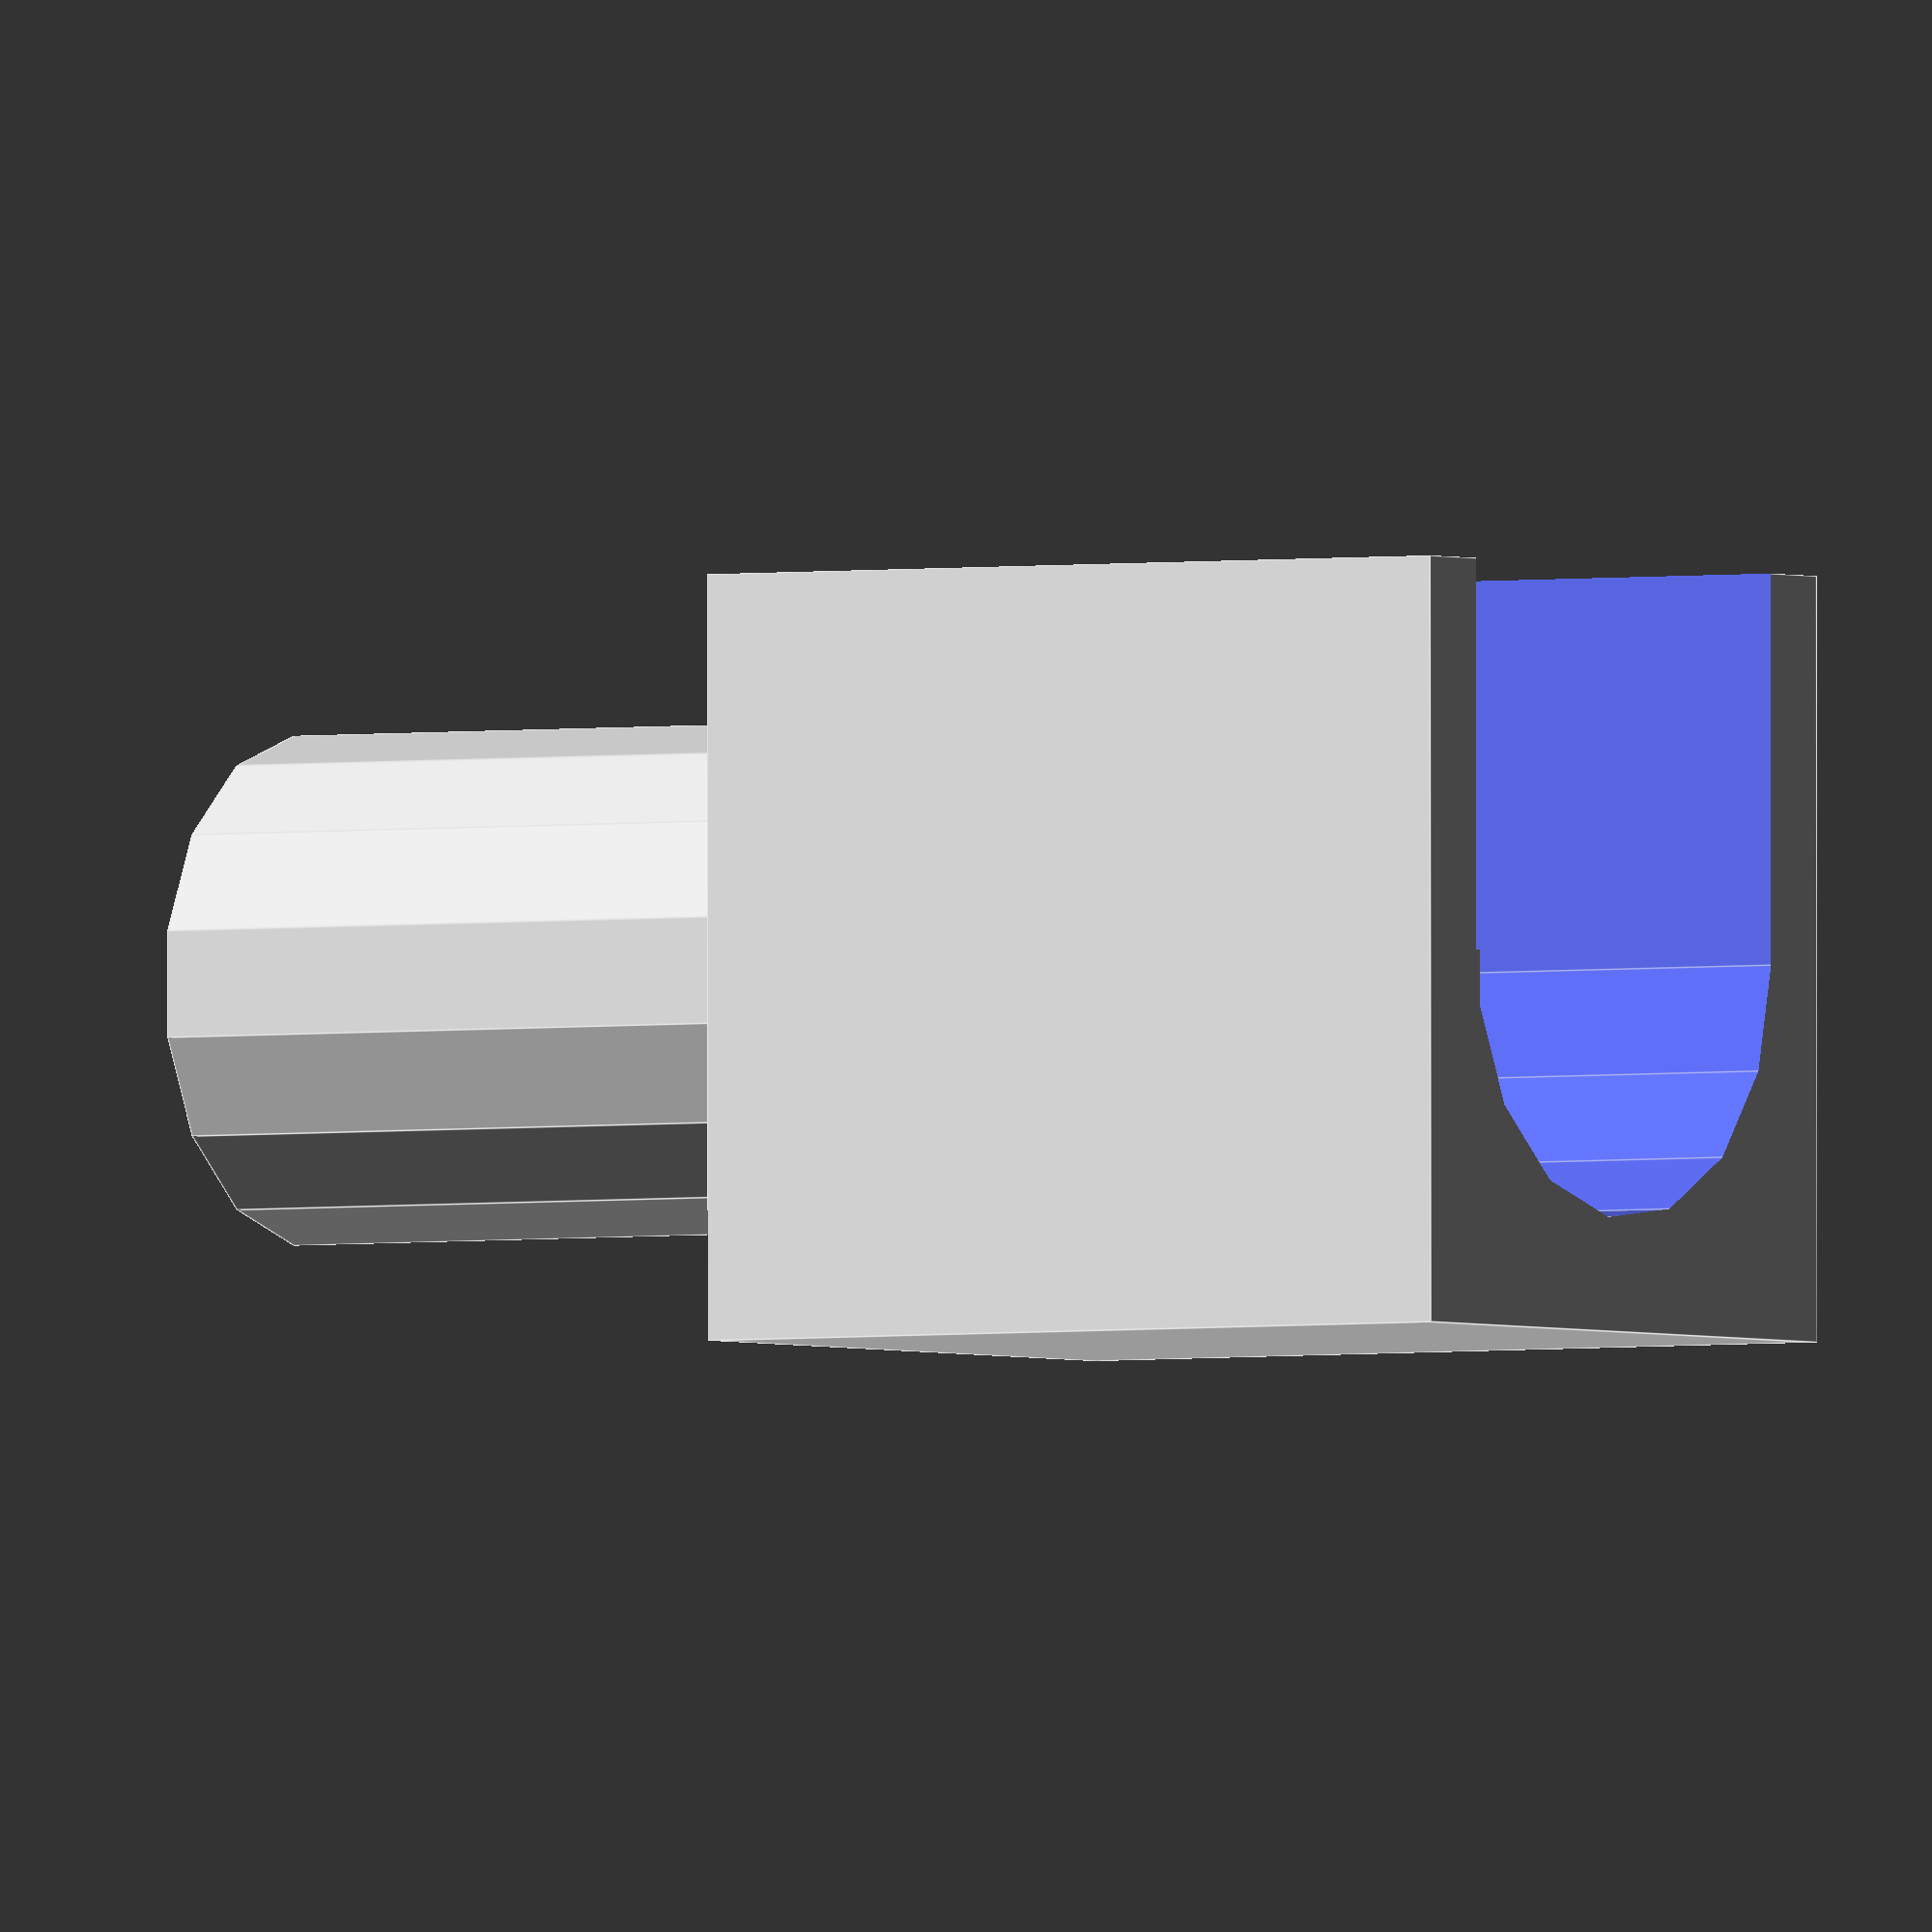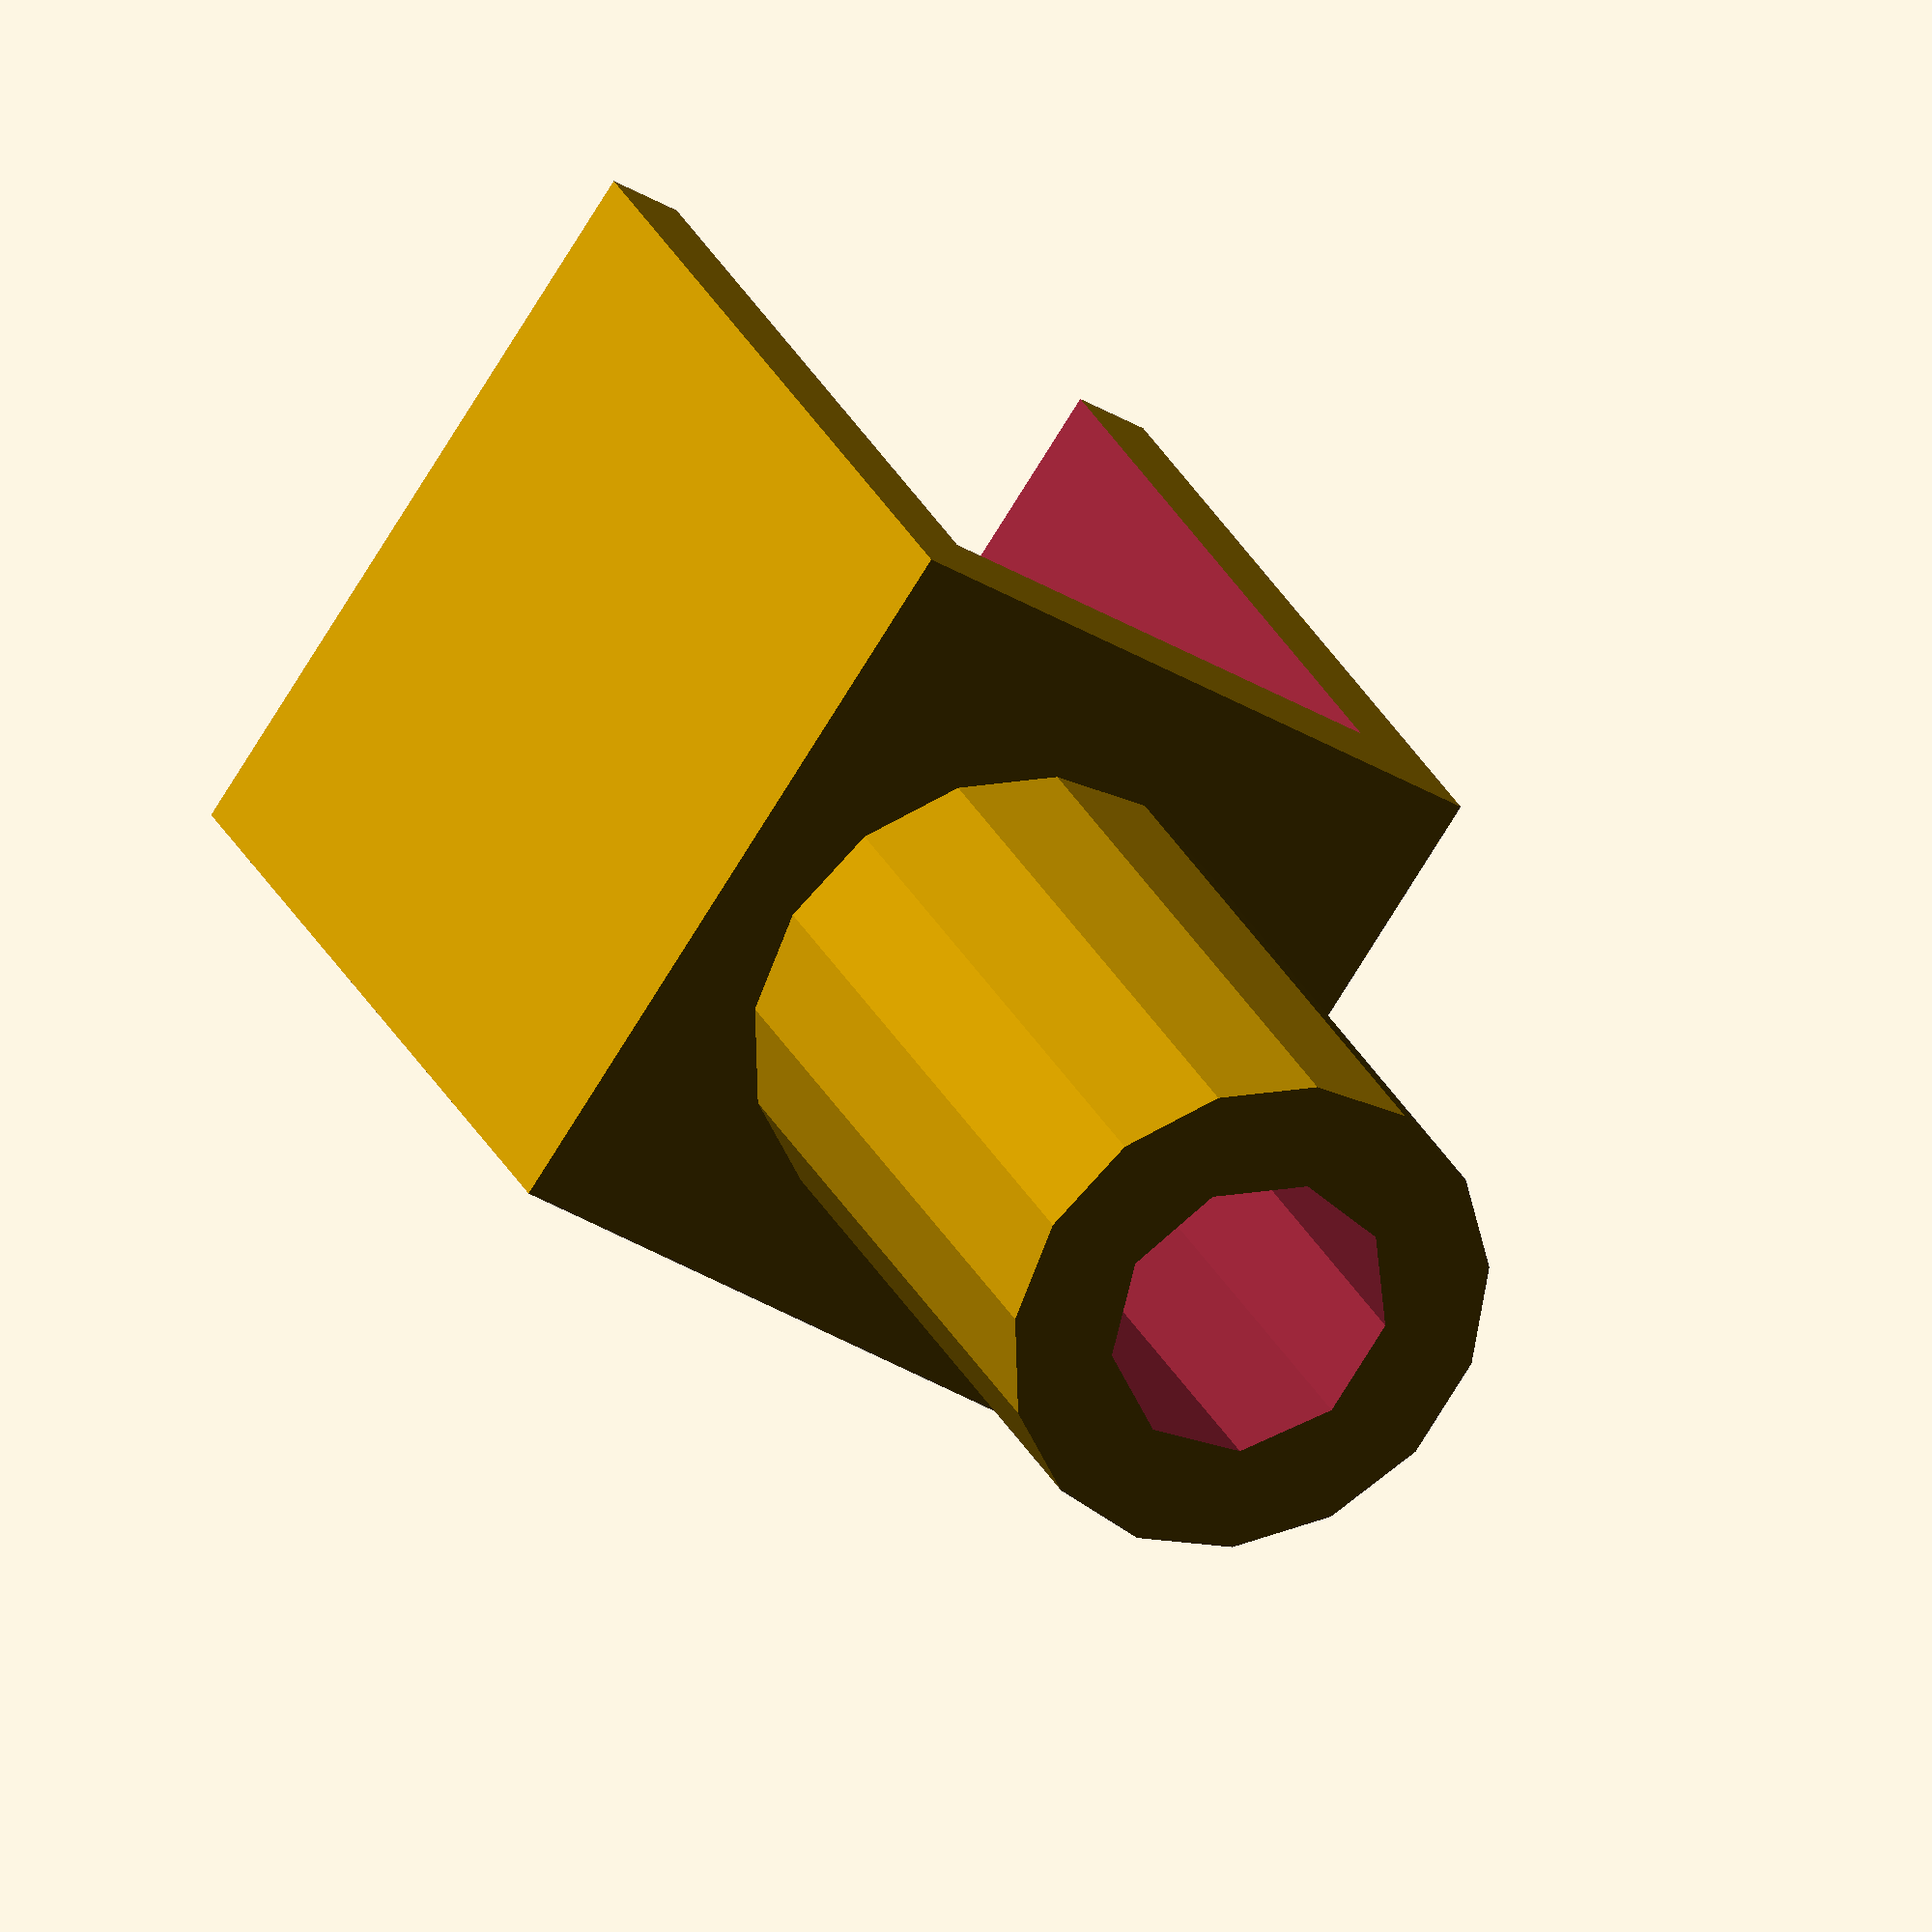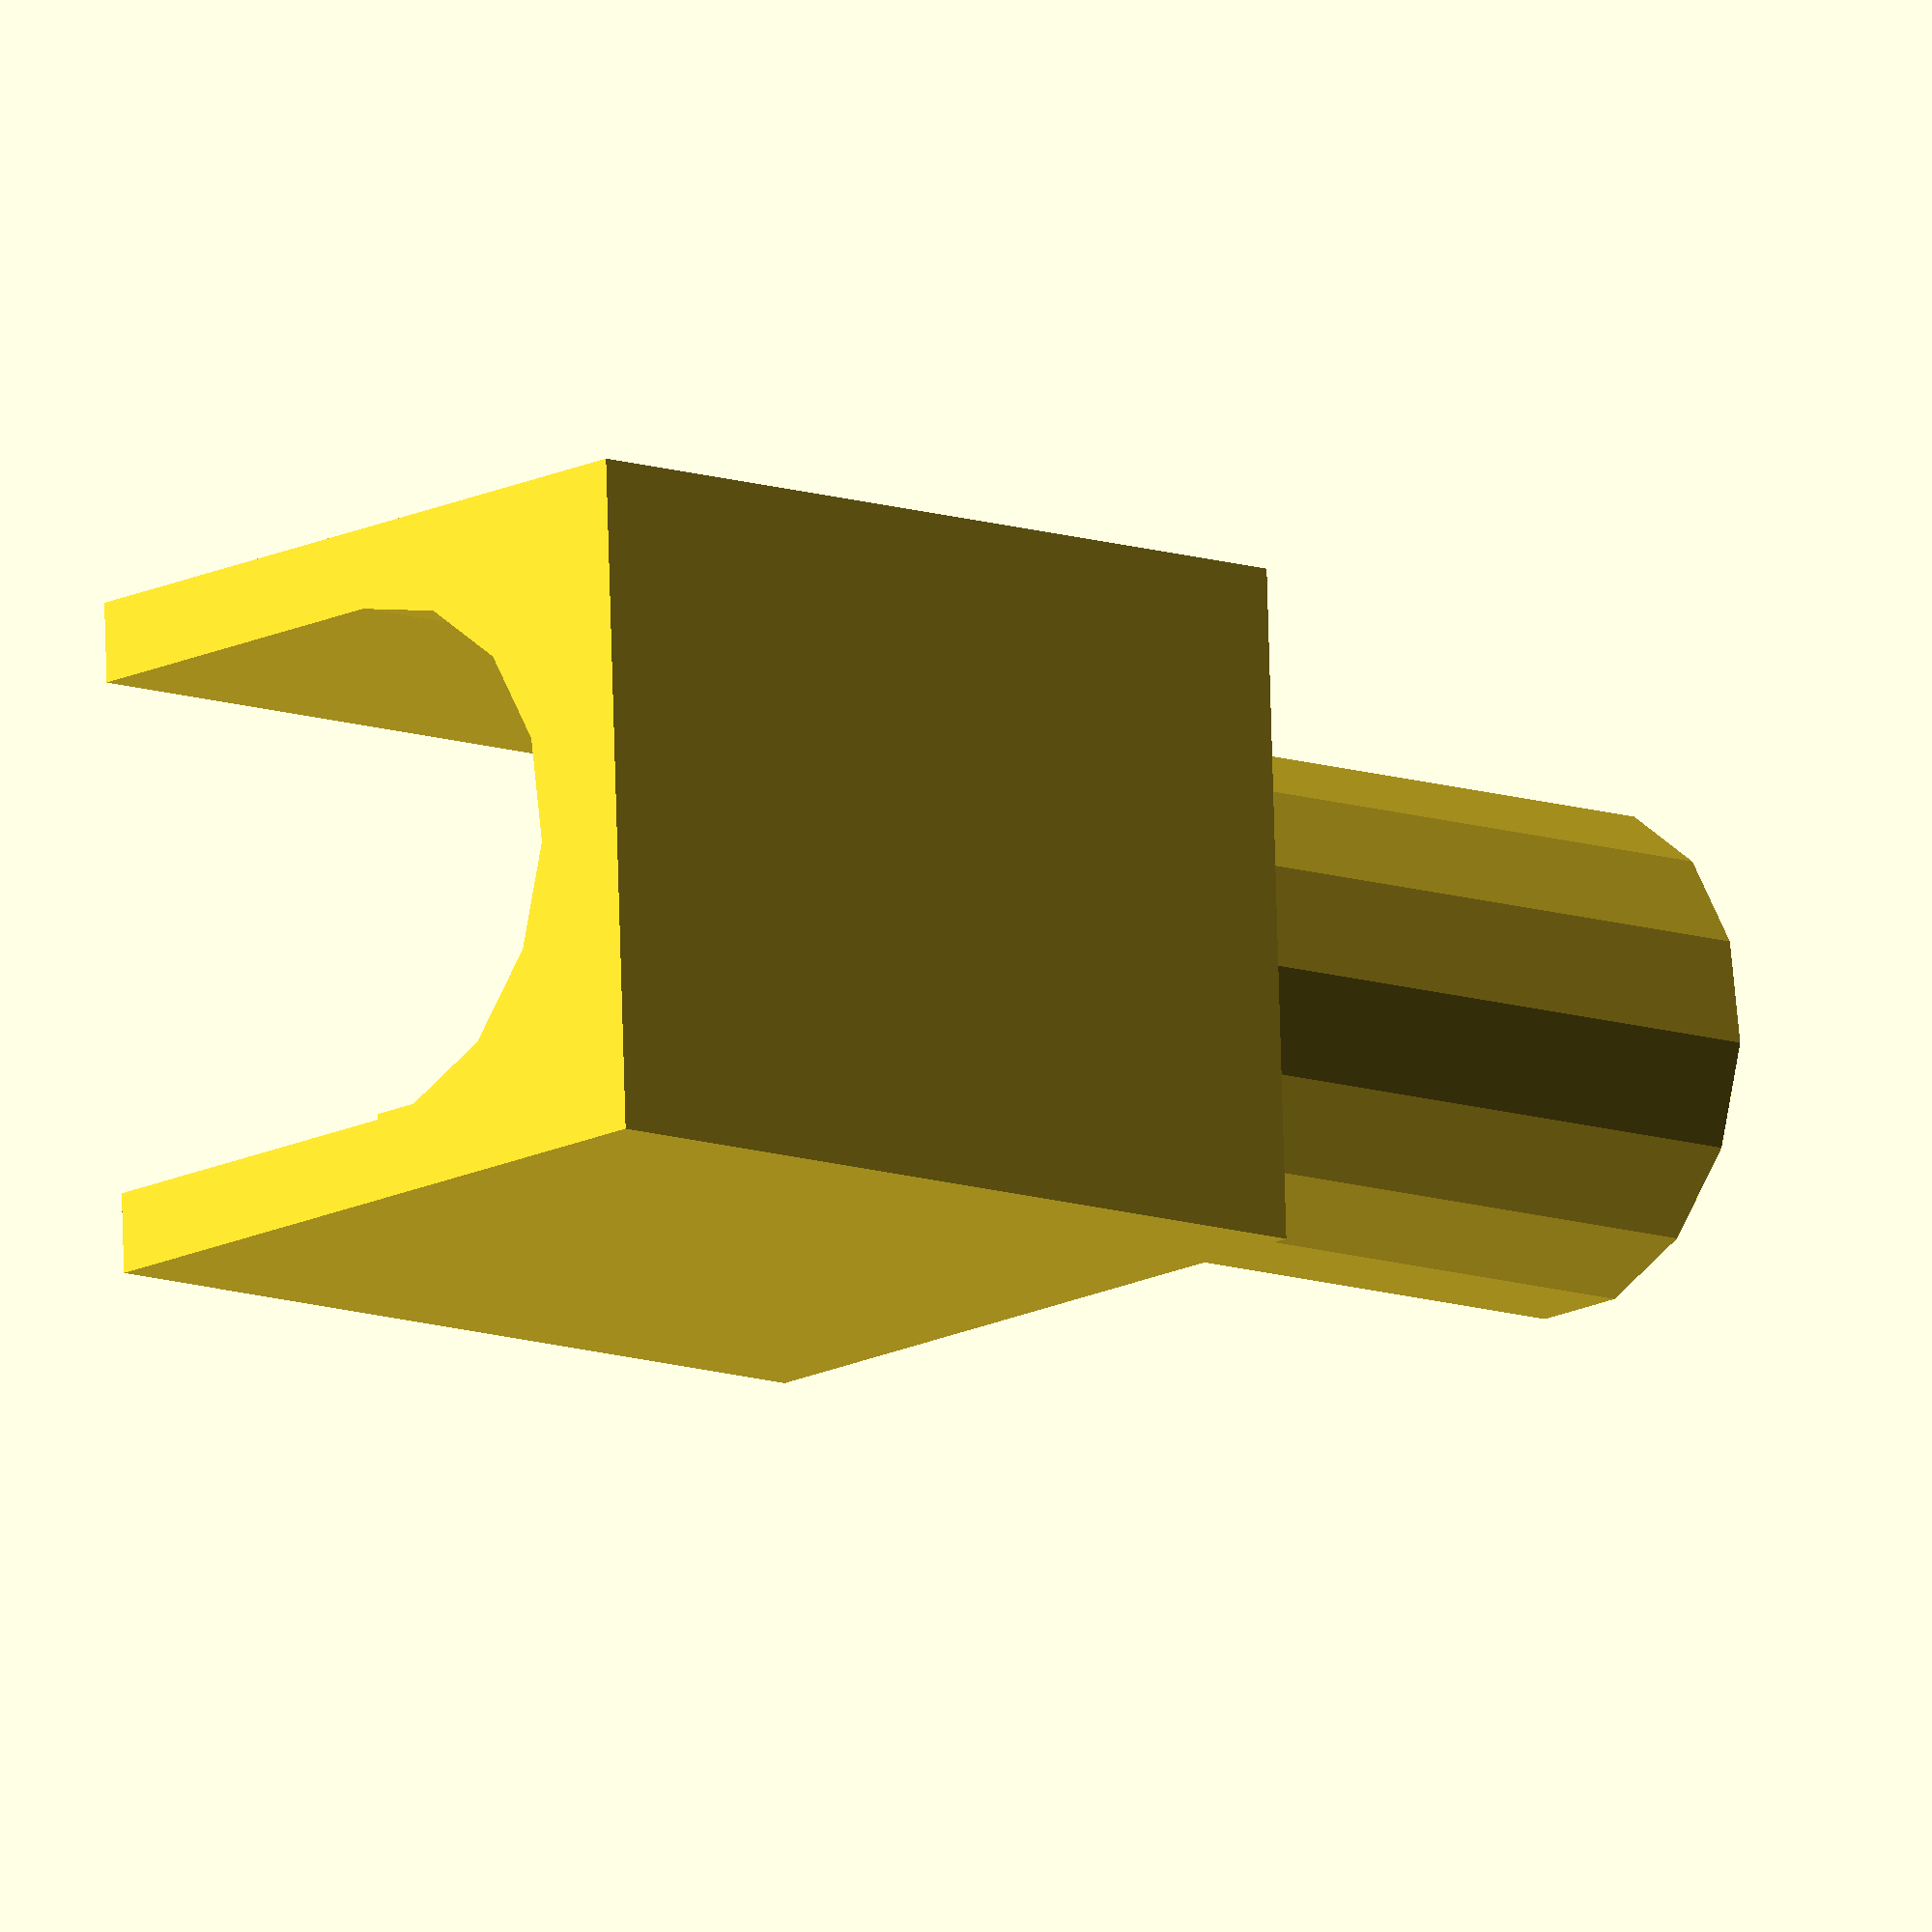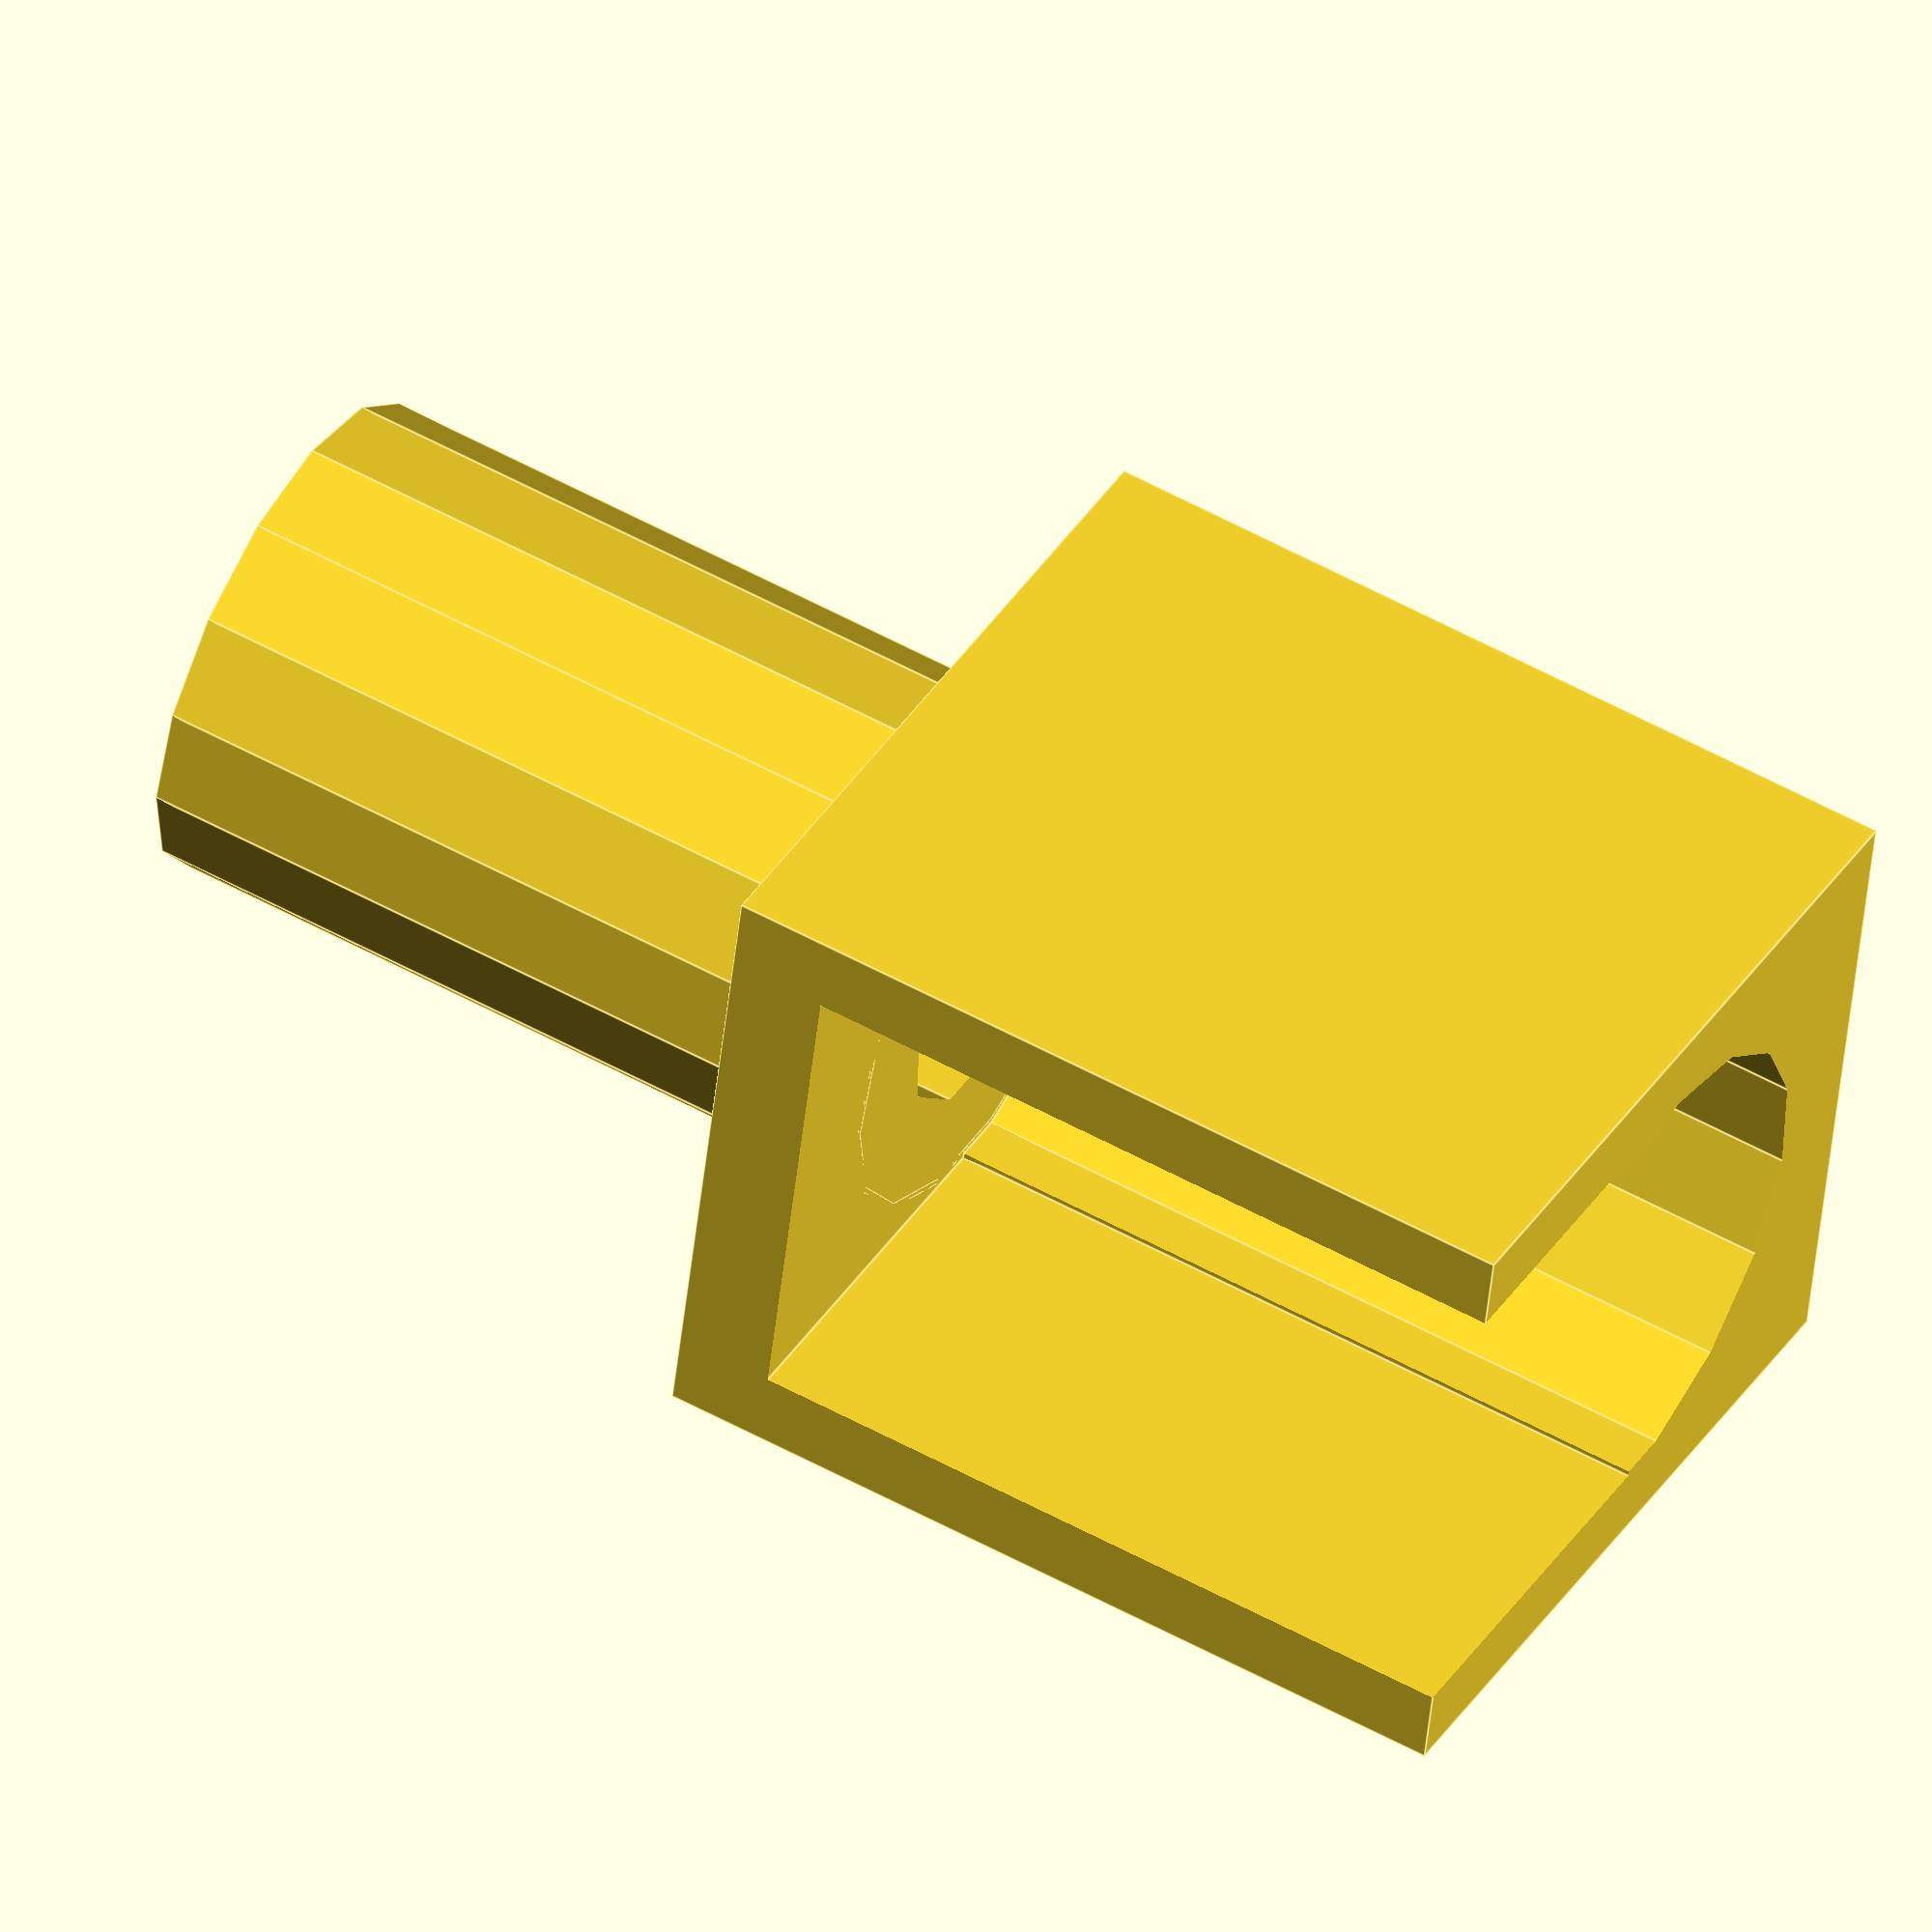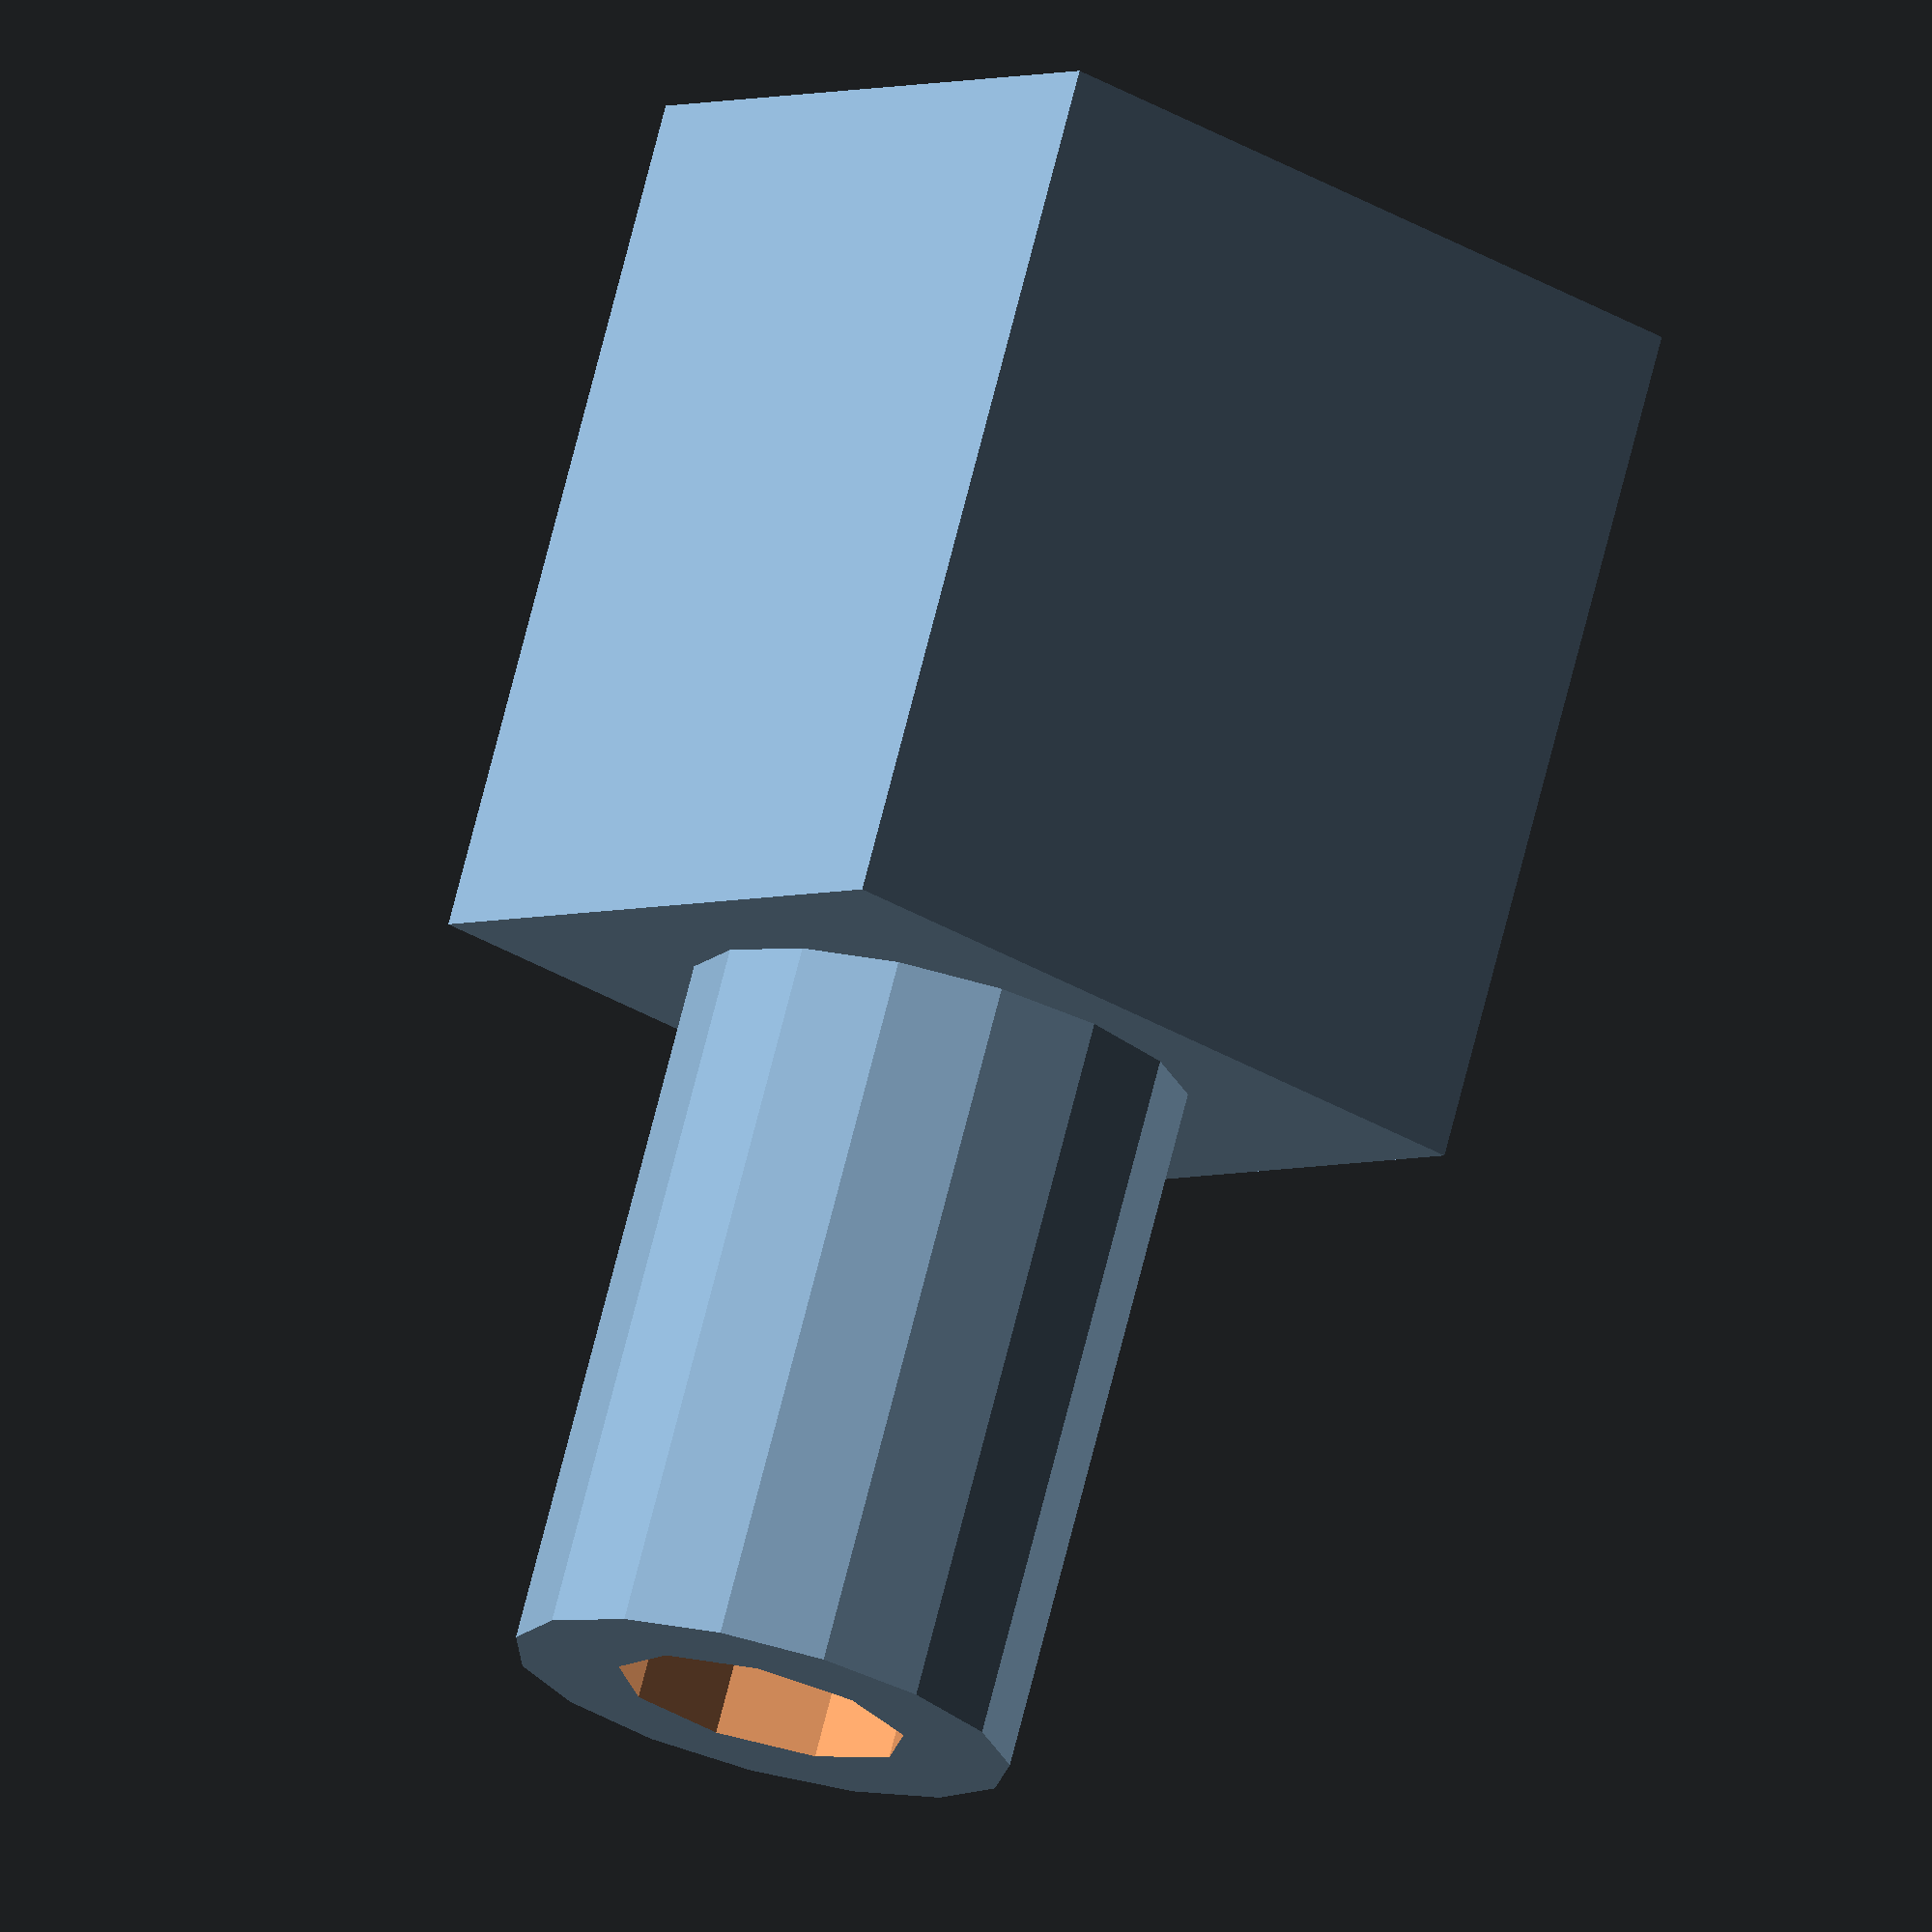
<openscad>
nekonecno = 100;
kousek_niz = [0, 0, -1];

module centered_cube(cube_vector) {
    translate([-cube_vector[0] / 2, -cube_vector[1] / 2, 0]) {
        cube(cube_vector);
    }
}

module osa() {
    sirka_krabicky = 12.2;
    hloubka_krabicky = 13.6;
    vyska_krabicky = 15.5;

    sirka_otvoru_krabicky = 9.3;
    
    vyska_stopky = 14.5; // Včetně základny.
    sirka_stopky = 9.1; // Měřeno podle otvoru.
    vyska_zakladny_stopky = 1.8;

    sirka_otvoru_stopky = 5.3;
    
    vzdalenost_vystredeneho_otvoru_stopky_od_okraje = (hloubka_krabicky - sirka_otvoru_stopky) / 2;

    vzdalenost_opravdoveho_otvoru_stopky_od_okraje = 4.3;
    posun_stopky_od_stredu = [0,  vzdalenost_opravdoveho_otvoru_stopky_od_okraje - vzdalenost_vystredeneho_otvoru_stopky_od_okraje, 0];
    posun_stopky_od_podstavy = [0, 0, vyska_krabicky - vyska_zakladny_stopky];
    
    difference() {
        union() {
            // Základna.
            difference() {
                centered_cube([sirka_krabicky, hloubka_krabicky, vyska_krabicky]);
                
                // Díra.
                translate(posun_stopky_od_podstavy + posun_stopky_od_stredu) {
                    mirror([0, 0, 1]) {
                        cylinder(nekonecno, d=sirka_otvoru_krabicky);
                    }
                    translate([-sirka_otvoru_krabicky / 2, 0, 0]) {
                        mirror([0, 1, 1]) {
                            cube([sirka_otvoru_krabicky, nekonecno, nekonecno]);
                        };
                    }
                }
            }
            // Šťopka.
            translate(posun_stopky_od_podstavy + posun_stopky_od_stredu) {
                cylinder(vyska_stopky, d=sirka_stopky);
            }
        }
        translate(posun_stopky_od_stredu) {
            cylinder(nekonecno, d=sirka_otvoru_stopky);
        }
    }
}
osa();

</openscad>
<views>
elev=2.2 azim=180.1 roll=124.2 proj=o view=edges
elev=152.3 azim=34.3 roll=201.3 proj=o view=wireframe
elev=11.1 azim=272.5 roll=229.1 proj=o view=solid
elev=126.0 azim=78.6 roll=59.4 proj=o view=edges
elev=284.8 azim=308.4 roll=14.4 proj=o view=solid
</views>
